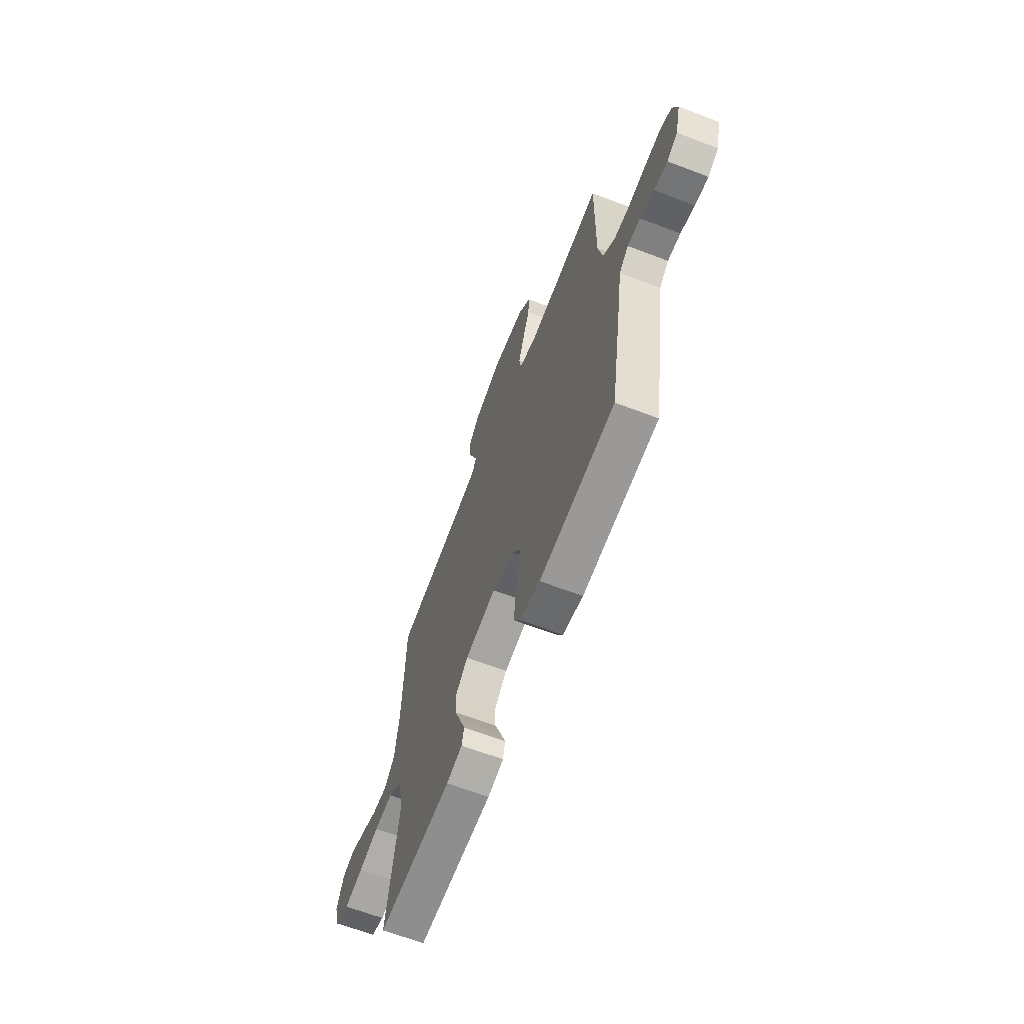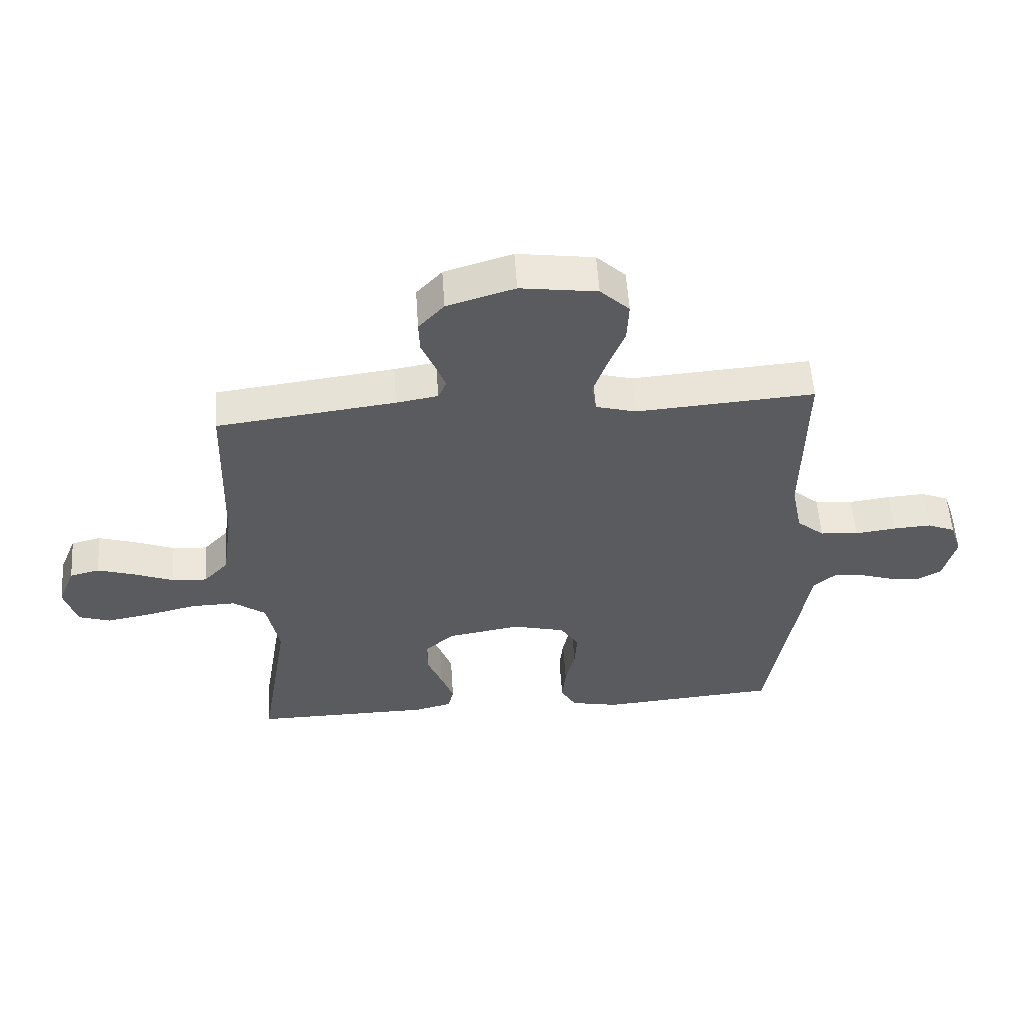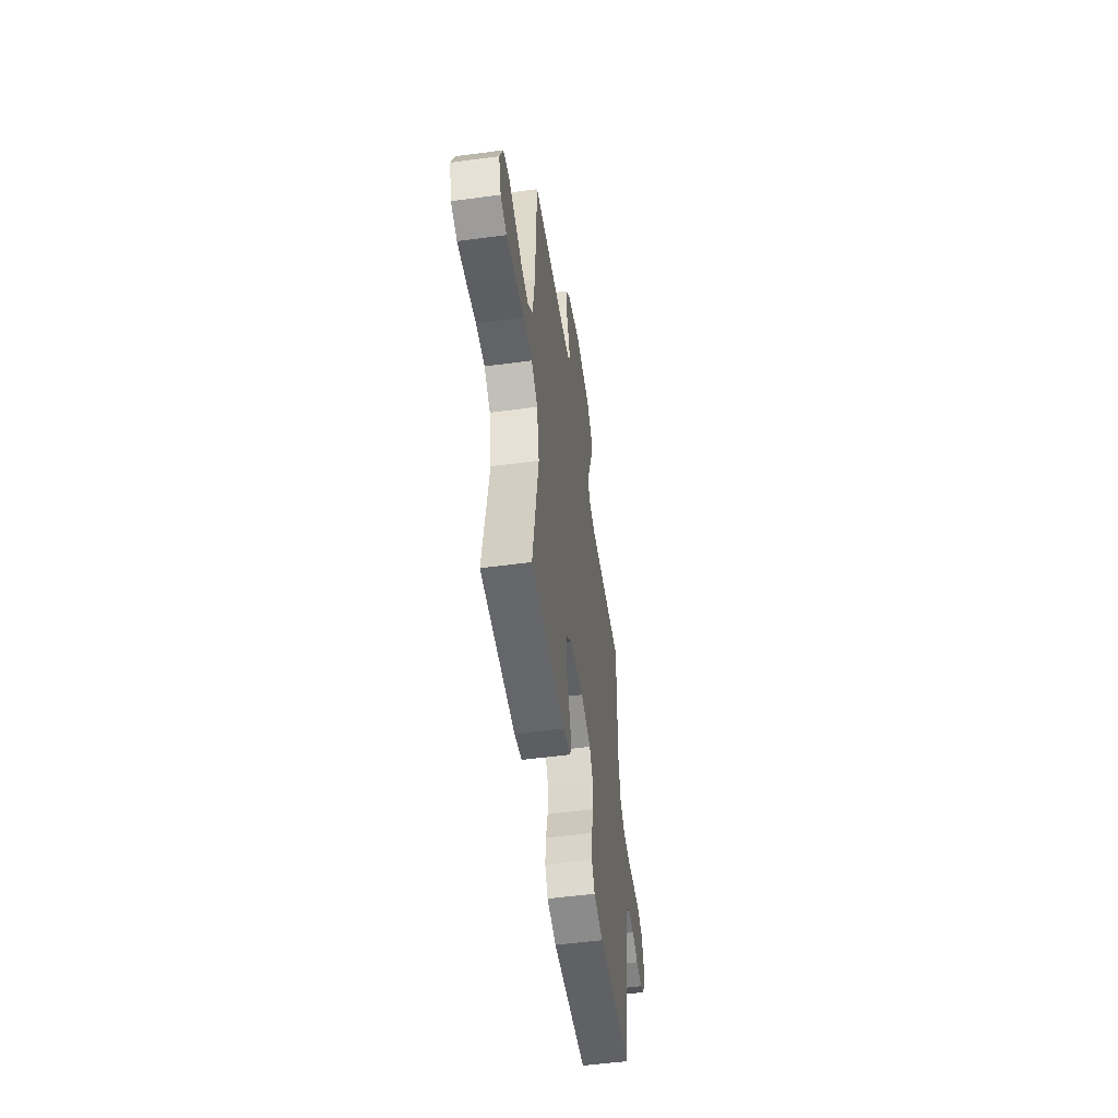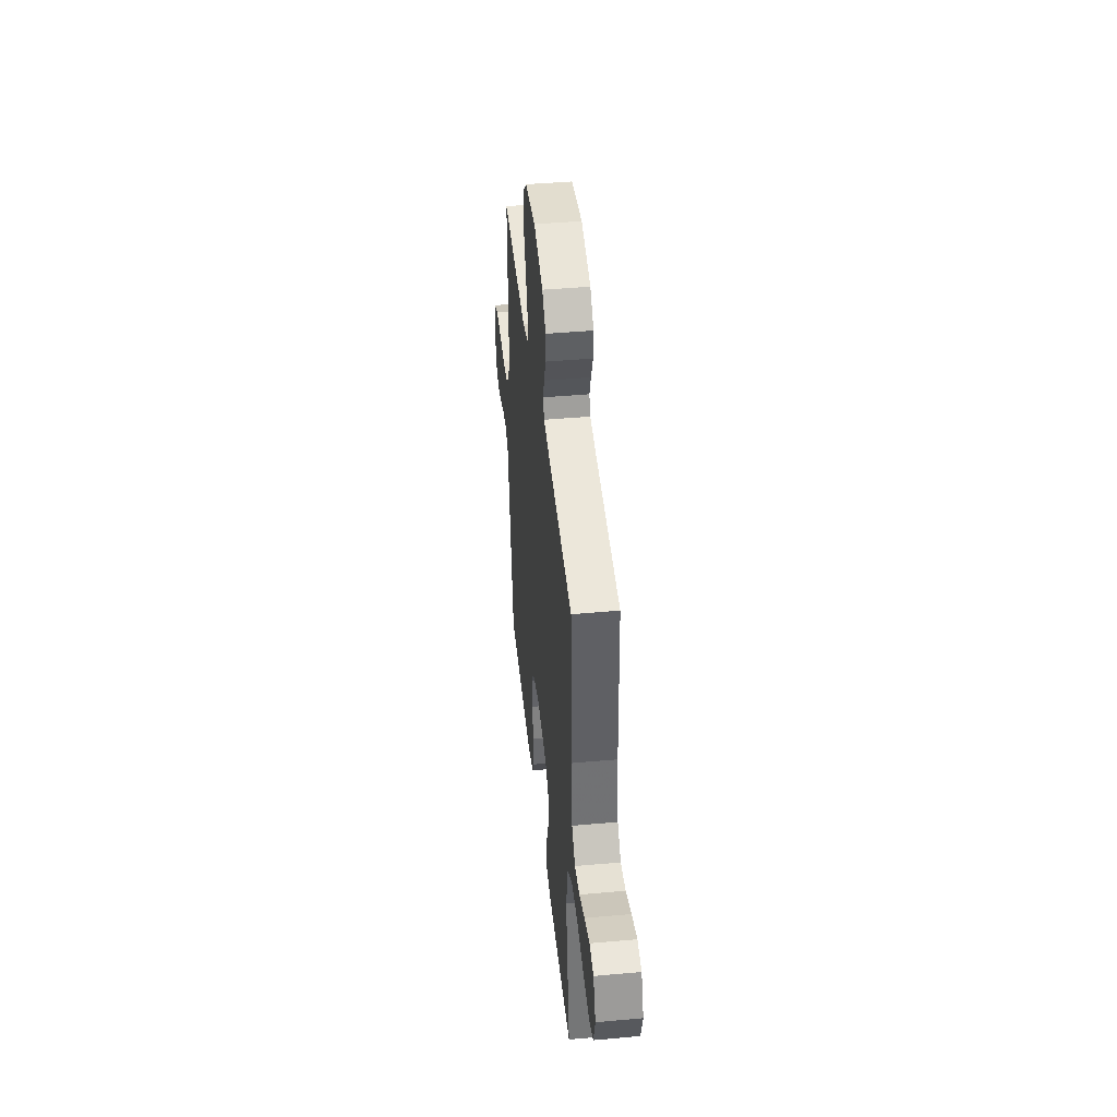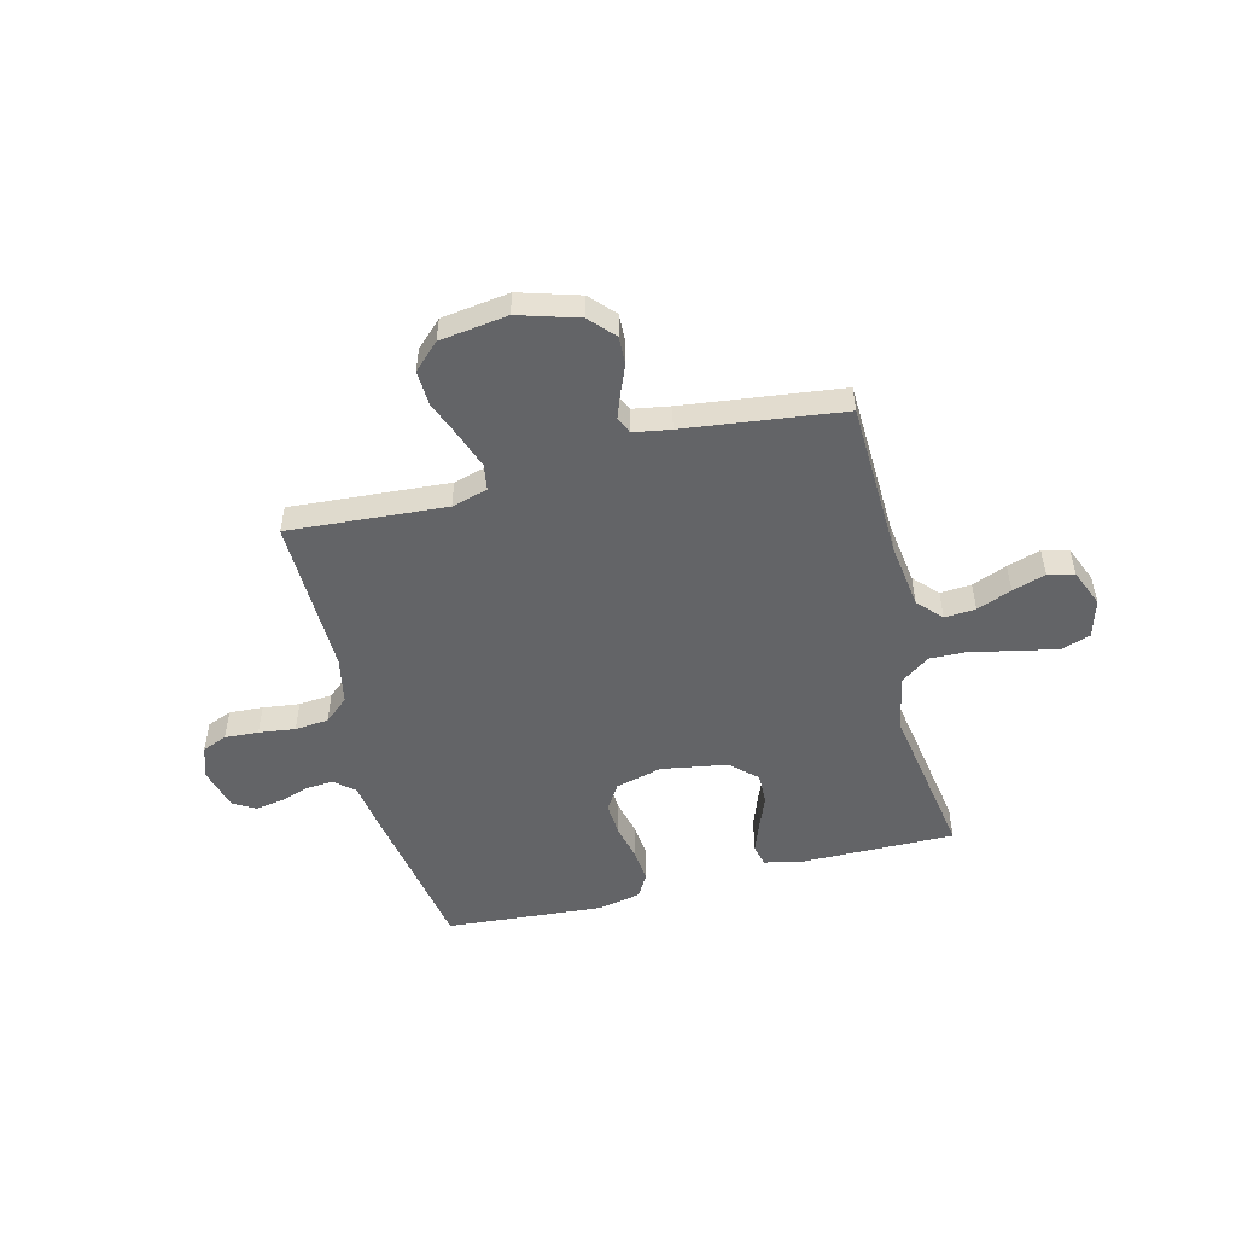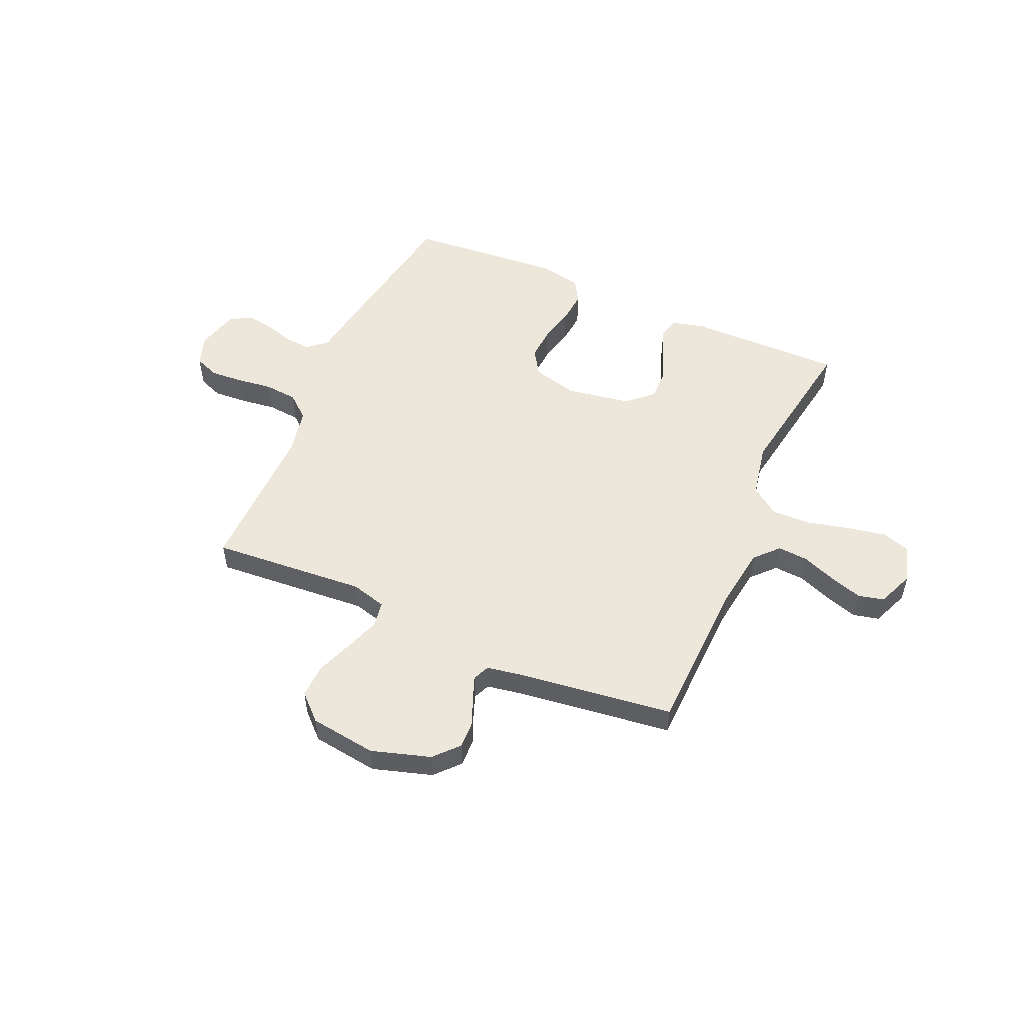
<metadata>
{"format":"obj","ext":"obj","renderer":"f3d","projection":"perspective","resolution":1024,"background":"white","views":[{"elev":-64.5,"azim":-111.1,"up":"+Z"},{"elev":55.9,"azim":176.2,"up":"+Z"},{"elev":-52.3,"azim":98.2,"up":"+Z"},{"elev":43.0,"azim":83.9,"up":"+Z"},{"elev":-51.2,"azim":14.3,"up":"+Y"},{"elev":52.5,"azim":23.7,"up":"+Y"}]}
</metadata>
<code>
v -0.5 0.07 -0.5
v -0.55 0.07 -0.2
v -0.564 0.07 -0.107
v -0.601 0.07 -0.075
v -0.652 0.07 -0.079
v -0.708 0.07 -0.097
v -0.761 0.07 -0.105
v -0.803 0.07 -0.081
v -0.824 0.07 0
v -0.804 0.07 0.06
v -0.757 0.07 0.079
v -0.693 0.07 0.075
v -0.624 0.07 0.066
v -0.56 0.07 0.072
v -0.514 0.07 0.111
v -0.496 0.07 0.2
v -0.5 0.07 0.5
v -0.2 0.07 0.478
v -0.132 0.07 0.497
v -0.124 0.07 0.546
v -0.147 0.07 0.612
v -0.175 0.07 0.684
v -0.178 0.07 0.751
v -0.129 0.07 0.798
v 0 0.07 0.816
v 0.114 0.07 0.781
v 0.157 0.07 0.734
v 0.155 0.07 0.681
v 0.133 0.07 0.628
v 0.116 0.07 0.582
v 0.13 0.07 0.55
v 0.2 0.07 0.538
v 0.5 0.07 0.5
v 0.51 0.07 0.2
v 0.527 0.07 0.078
v 0.569 0.07 0.033
v 0.628 0.07 0.037
v 0.694 0.07 0.063
v 0.757 0.07 0.083
v 0.807 0.07 0.071
v 0.836 0.07 0
v 0.815 0.07 -0.072
v 0.761 0.07 -0.09
v 0.685 0.07 -0.076
v 0.603 0.07 -0.056
v 0.527 0.07 -0.054
v 0.472 0.07 -0.094
v 0.451 0.07 -0.2
v 0.5 0.07 -0.5
v 0.2 0.07 -0.497
v 0.136 0.07 -0.481
v 0.127 0.07 -0.44
v 0.148 0.07 -0.383
v 0.173 0.07 -0.32
v 0.174 0.07 -0.261
v 0.125 0.07 -0.216
v 0 0.07 -0.195
v -0.088 0.07 -0.218
v -0.119 0.07 -0.267
v -0.115 0.07 -0.331
v -0.099 0.07 -0.399
v -0.093 0.07 -0.462
v -0.119 0.07 -0.507
v -0.2 0.07 -0.524
v -0.5 0 -0.5
v -0.55 0 -0.2
v -0.564 0 -0.107
v -0.601 0 -0.075
v -0.652 0 -0.079
v -0.708 0 -0.097
v -0.761 0 -0.105
v -0.803 0 -0.081
v -0.824 0 0
v -0.804 0 0.06
v -0.757 0 0.079
v -0.693 0 0.075
v -0.624 0 0.066
v -0.56 0 0.072
v -0.514 0 0.111
v -0.496 0 0.2
v -0.5 0 0.5
v -0.2 0 0.478
v -0.132 0 0.497
v -0.124 0 0.546
v -0.147 0 0.612
v -0.175 0 0.684
v -0.178 0 0.751
v -0.129 0 0.798
v 0 0 0.816
v 0.114 0 0.781
v 0.157 0 0.734
v 0.155 0 0.681
v 0.133 0 0.628
v 0.116 0 0.582
v 0.13 0 0.55
v 0.2 0 0.538
v 0.5 0 0.5
v 0.51 0 0.2
v 0.527 0 0.078
v 0.569 0 0.033
v 0.628 0 0.037
v 0.694 0 0.063
v 0.757 0 0.083
v 0.807 0 0.071
v 0.836 0 0
v 0.815 0 -0.072
v 0.761 0 -0.09
v 0.685 0 -0.076
v 0.603 0 -0.056
v 0.527 0 -0.054
v 0.472 0 -0.094
v 0.451 0 -0.2
v 0.5 0 -0.5
v 0.2 0 -0.497
v 0.136 0 -0.481
v 0.127 0 -0.44
v 0.148 0 -0.383
v 0.173 0 -0.32
v 0.174 0 -0.261
v 0.125 0 -0.216
v 0 0 -0.195
v -0.088 0 -0.218
v -0.119 0 -0.267
v -0.115 0 -0.331
v -0.099 0 -0.399
v -0.093 0 -0.462
v -0.119 0 -0.507
v -0.2 0 -0.524
f 60 61 62 63
f 59 60 63 64
f 51 52 53 54
f 49 50 51 54
f 48 49 54 55
f 47 48 55 56
f 42 43 44 45
f 40 41 42 45
f 40 45 46
f 37 38 39 40
f 37 40 46
f 36 37 46 47
f 32 33 34
f 31 32 34 35
f 26 27 28 29
f 26 29 30
f 25 26 30
f 24 25 30 31
f 21 22 23 24
f 20 21 24 31
f 16 17 18
f 15 16 18 19
f 10 11 12 13
f 8 9 10 13
f 8 13 14
f 5 6 7 8
f 4 5 8 14
f 3 4 14 15
f 59 64 1 2
f 58 59 2 3
f 57 58 3 15
f 56 57 15 19
f 35 36 47 56
f 31 35 56
f 19 20 31 56
f 127 126 125 124
f 128 127 124 123
f 118 117 116 115
f 118 115 114 113
f 119 118 113 112
f 120 119 112 111
f 109 108 107 106
f 109 106 105 104
f 110 109 104
f 104 103 102 101
f 110 104 101
f 111 110 101 100
f 98 97 96
f 99 98 96 95
f 93 92 91 90
f 94 93 90
f 94 90 89
f 95 94 89 88
f 88 87 86 85
f 95 88 85 84
f 82 81 80
f 83 82 80 79
f 77 76 75 74
f 77 74 73 72
f 78 77 72
f 72 71 70 69
f 78 72 69 68
f 79 78 68 67
f 66 65 128 123
f 67 66 123 122
f 79 67 122 121
f 83 79 121 120
f 120 111 100 99
f 120 99 95
f 120 95 84 83
f 1 65 66 2
f 2 66 67 3
f 3 67 68 4
f 4 68 69 5
f 5 69 70 6
f 6 70 71 7
f 7 71 72 8
f 8 72 73 9
f 9 73 74 10
f 10 74 75 11
f 11 75 76 12
f 12 76 77 13
f 13 77 78 14
f 14 78 79 15
f 15 79 80 16
f 16 80 81 17
f 17 81 82 18
f 18 82 83 19
f 19 83 84 20
f 20 84 85 21
f 21 85 86 22
f 22 86 87 23
f 23 87 88 24
f 24 88 89 25
f 25 89 90 26
f 26 90 91 27
f 27 91 92 28
f 28 92 93 29
f 29 93 94 30
f 30 94 95 31
f 31 95 96 32
f 32 96 97 33
f 33 97 98 34
f 34 98 99 35
f 35 99 100 36
f 36 100 101 37
f 37 101 102 38
f 38 102 103 39
f 39 103 104 40
f 40 104 105 41
f 41 105 106 42
f 42 106 107 43
f 43 107 108 44
f 44 108 109 45
f 45 109 110 46
f 46 110 111 47
f 47 111 112 48
f 48 112 113 49
f 49 113 114 50
f 50 114 115 51
f 51 115 116 52
f 52 116 117 53
f 53 117 118 54
f 54 118 119 55
f 55 119 120 56
f 56 120 121 57
f 57 121 122 58
f 58 122 123 59
f 59 123 124 60
f 60 124 125 61
f 61 125 126 62
f 62 126 127 63
f 63 127 128 64
f 64 128 65 1

</code>
